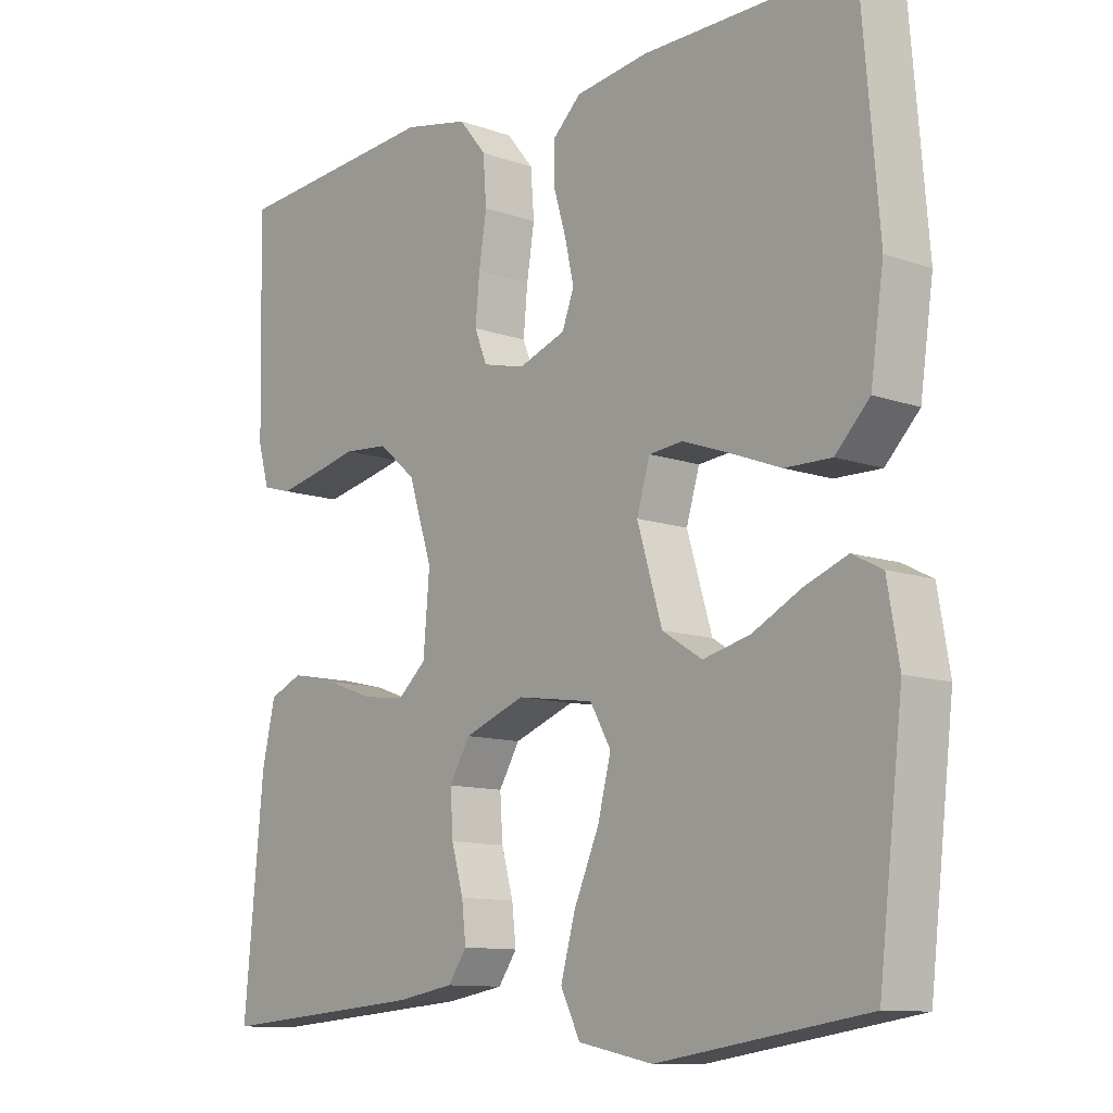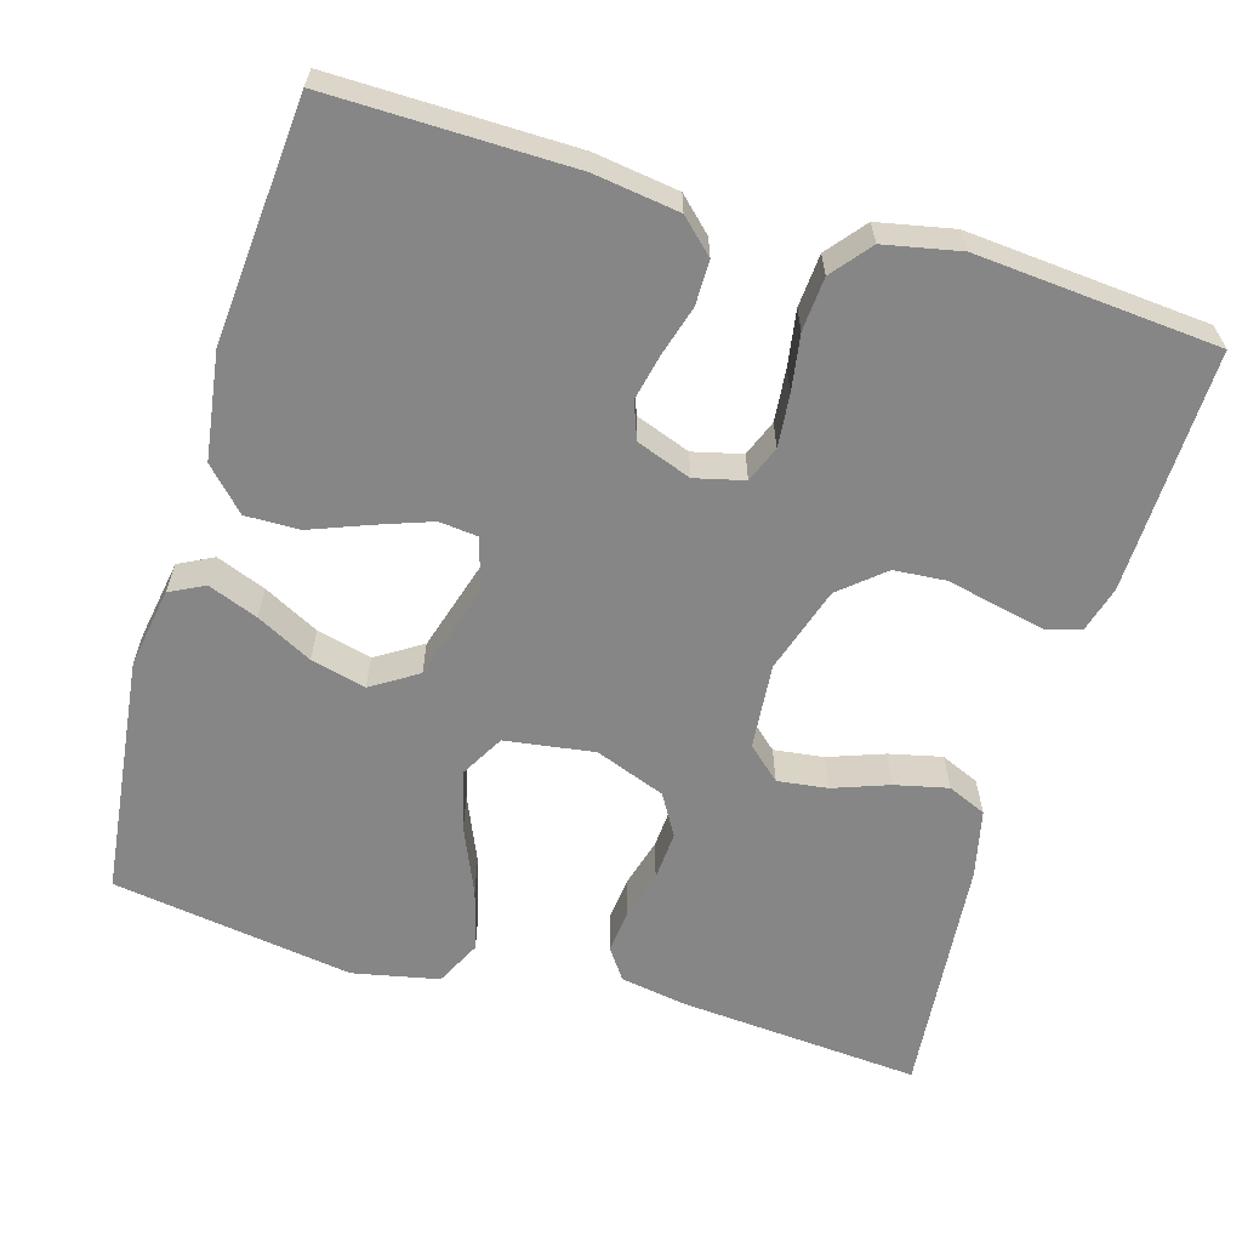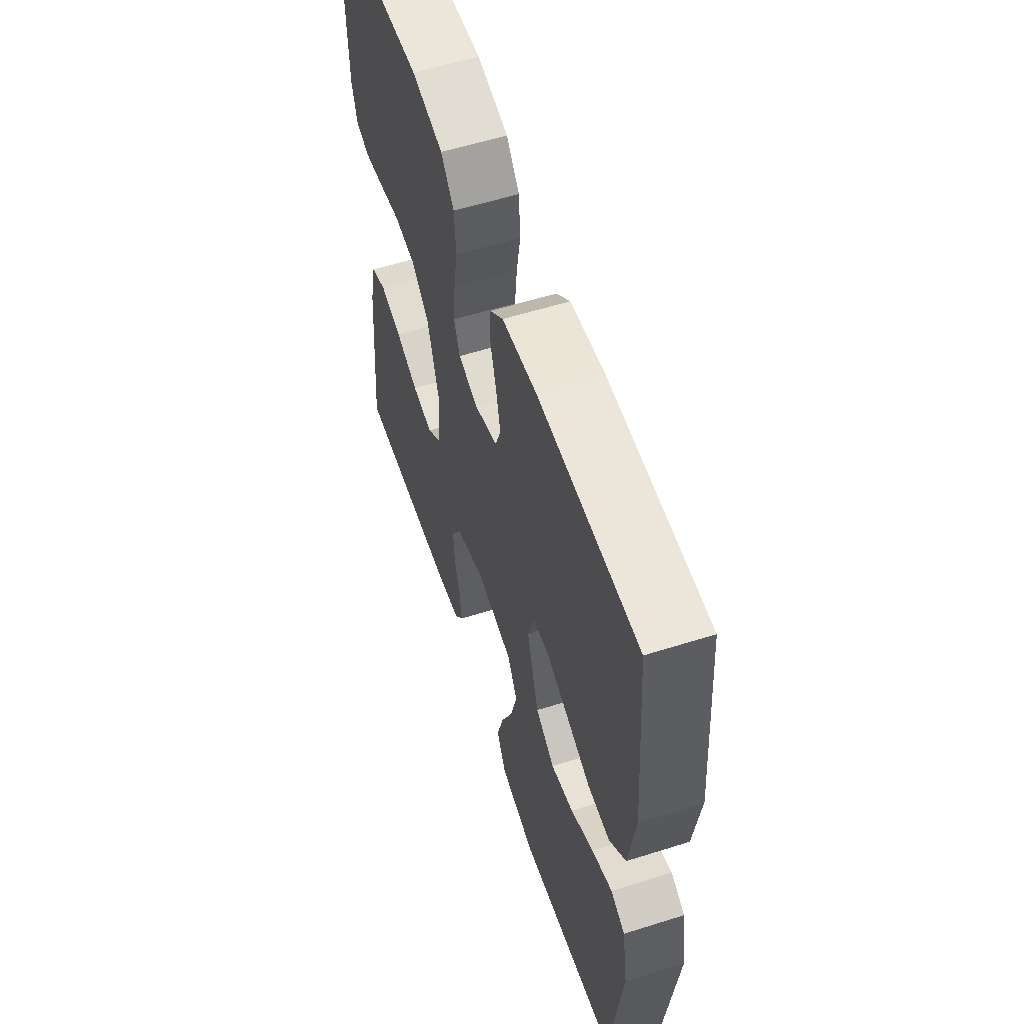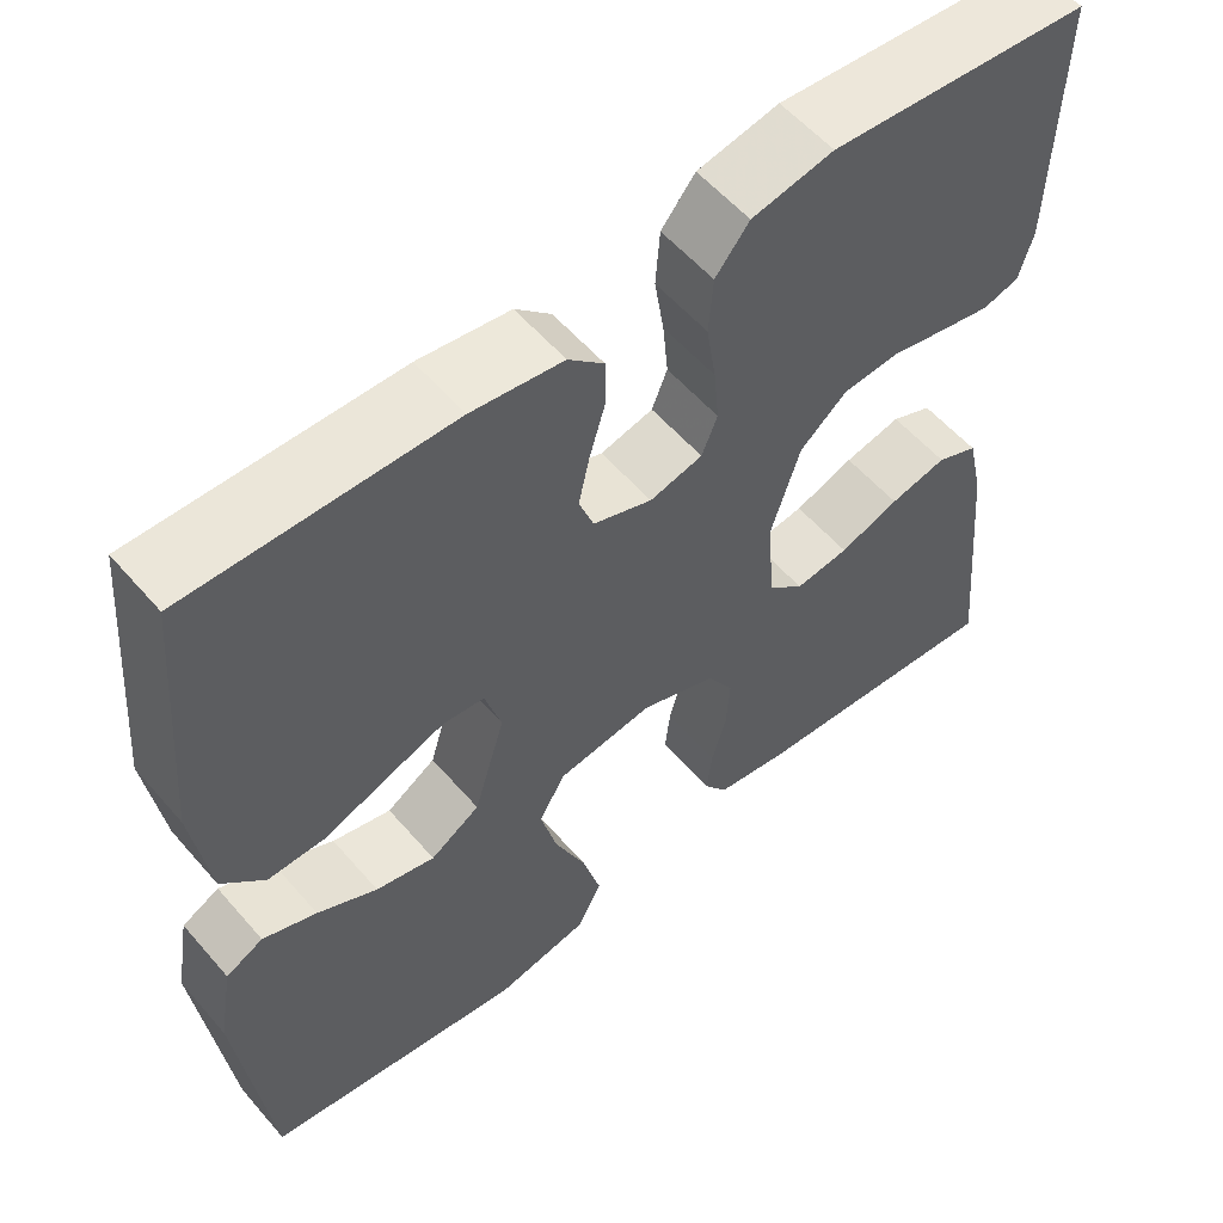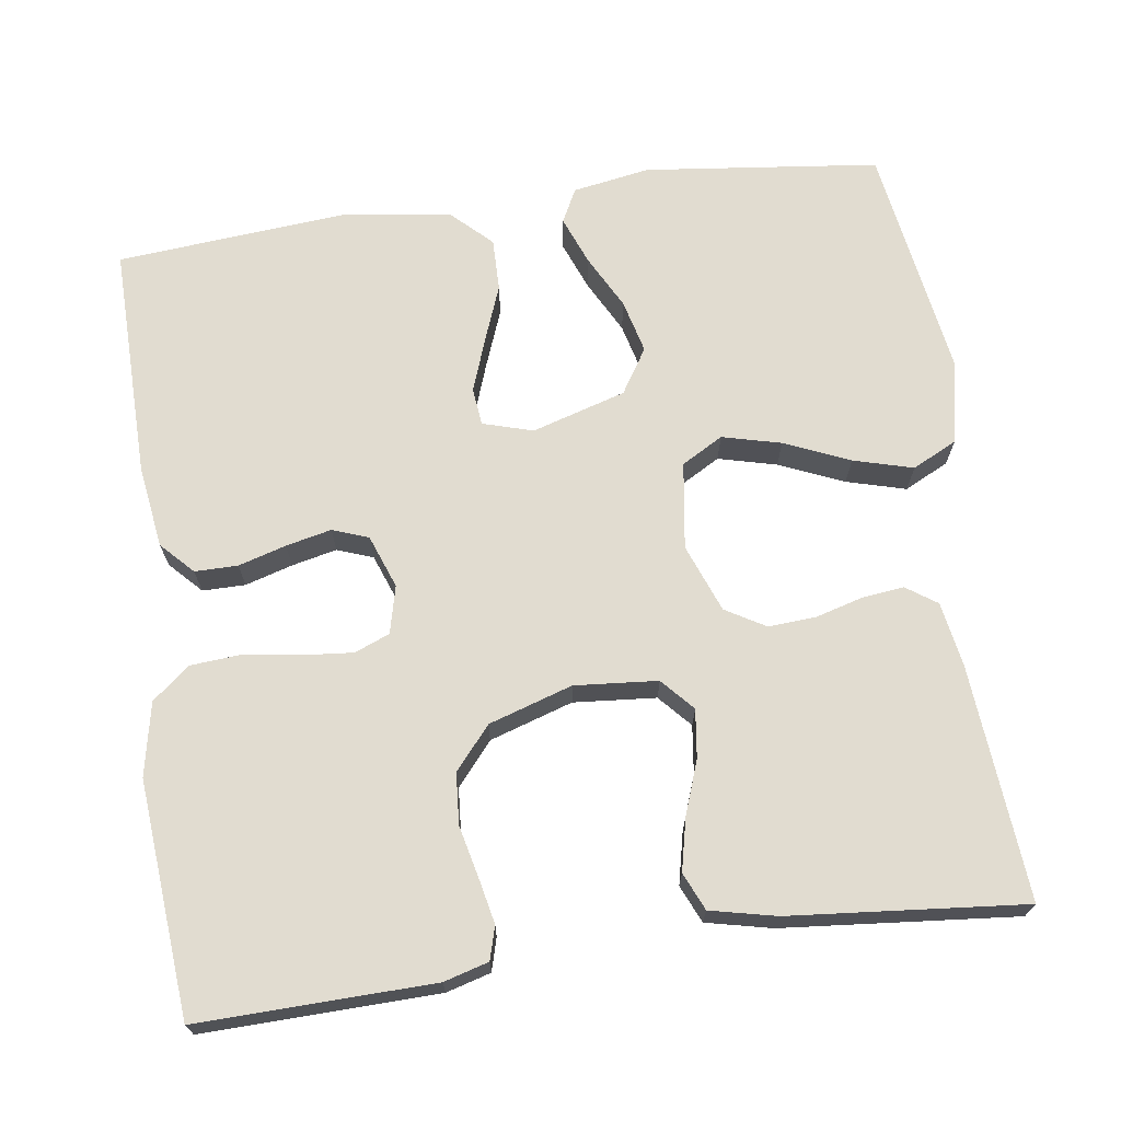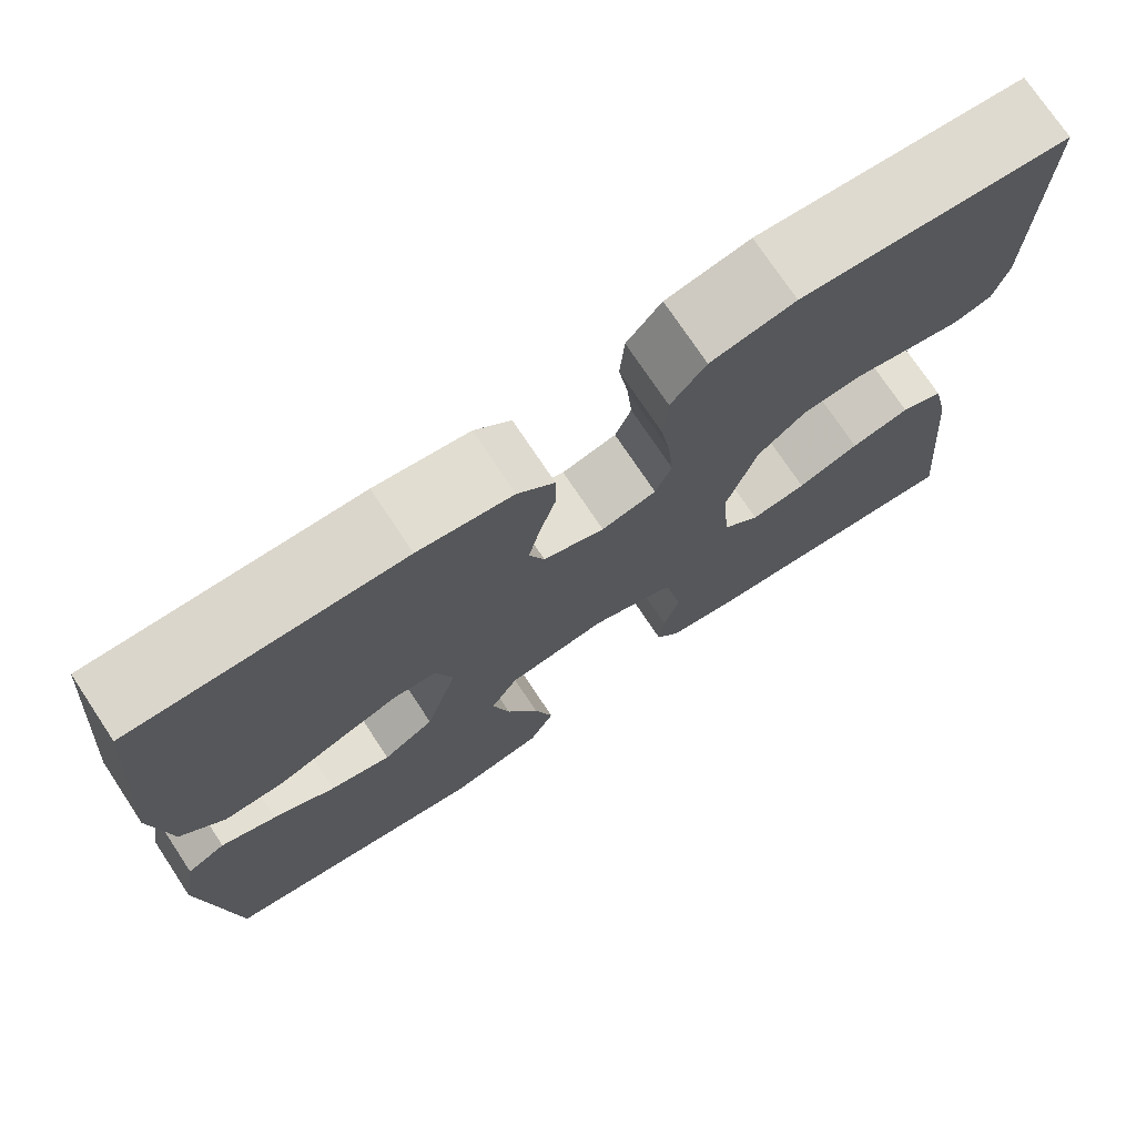
<metadata>
{"format":"obj","ext":"obj","renderer":"f3d","projection":"perspective","resolution":1024,"background":"white","views":[{"elev":-11.0,"azim":-131.0,"up":"+Z"},{"elev":-62.0,"azim":-16.4,"up":"+Y"},{"elev":58.0,"azim":-108.1,"up":"+Z"},{"elev":56.5,"azim":-40.2,"up":"+Z"},{"elev":69.4,"azim":81.9,"up":"+Y"},{"elev":74.2,"azim":-33.6,"up":"+Z"}]}
</metadata>
<code>
v -0.5 0.07 -0.5
v -0.535 0.07 -0.2
v -0.518 0.07 -0.101
v -0.475 0.07 -0.079
v -0.413 0.07 -0.103
v -0.344 0.07 -0.139
v -0.276 0.07 -0.156
v -0.219 0.07 -0.12
v -0.183 0.07 0
v -0.202 0.07 0.064
v -0.25 0.07 0.069
v -0.317 0.07 0.045
v -0.39 0.07 0.017
v -0.457 0.07 0.016
v -0.506 0.07 0.067
v -0.525 0.07 0.2
v -0.5 0.07 0.5
v -0.2 0.07 0.496
v -0.095 0.07 0.481
v -0.054 0.07 0.442
v -0.054 0.07 0.387
v -0.072 0.07 0.326
v -0.085 0.07 0.268
v -0.068 0.07 0.222
v 0 0.07 0.197
v 0.061 0.07 0.212
v 0.079 0.07 0.257
v 0.073 0.07 0.322
v 0.062 0.07 0.392
v 0.067 0.07 0.458
v 0.106 0.07 0.506
v 0.2 0.07 0.525
v 0.5 0.07 0.5
v 0.493 0.07 0.2
v 0.477 0.07 0.143
v 0.435 0.07 0.131
v 0.377 0.07 0.143
v 0.311 0.07 0.158
v 0.246 0.07 0.153
v 0.192 0.07 0.107
v 0.158 0.07 0
v 0.167 0.07 -0.106
v 0.208 0.07 -0.143
v 0.27 0.07 -0.135
v 0.339 0.07 -0.11
v 0.405 0.07 -0.095
v 0.453 0.07 -0.116
v 0.472 0.07 -0.2
v 0.5 0.07 -0.5
v 0.2 0.07 -0.476
v 0.117 0.07 -0.462
v 0.09 0.07 -0.423
v 0.096 0.07 -0.37
v 0.113 0.07 -0.309
v 0.117 0.07 -0.248
v 0.087 0.07 -0.197
v 0 0.07 -0.164
v -0.111 0.07 -0.18
v -0.141 0.07 -0.233
v -0.122 0.07 -0.308
v -0.086 0.07 -0.391
v -0.065 0.07 -0.467
v -0.093 0.07 -0.524
v -0.2 0.07 -0.546
v -0.5 0 -0.5
v -0.535 0 -0.2
v -0.518 0 -0.101
v -0.475 0 -0.079
v -0.413 0 -0.103
v -0.344 0 -0.139
v -0.276 0 -0.156
v -0.219 0 -0.12
v -0.183 0 0
v -0.202 0 0.064
v -0.25 0 0.069
v -0.317 0 0.045
v -0.39 0 0.017
v -0.457 0 0.016
v -0.506 0 0.067
v -0.525 0 0.2
v -0.5 0 0.5
v -0.2 0 0.496
v -0.095 0 0.481
v -0.054 0 0.442
v -0.054 0 0.387
v -0.072 0 0.326
v -0.085 0 0.268
v -0.068 0 0.222
v 0 0 0.197
v 0.061 0 0.212
v 0.079 0 0.257
v 0.073 0 0.322
v 0.062 0 0.392
v 0.067 0 0.458
v 0.106 0 0.506
v 0.2 0 0.525
v 0.5 0 0.5
v 0.493 0 0.2
v 0.477 0 0.143
v 0.435 0 0.131
v 0.377 0 0.143
v 0.311 0 0.158
v 0.246 0 0.153
v 0.192 0 0.107
v 0.158 0 0
v 0.167 0 -0.106
v 0.208 0 -0.143
v 0.27 0 -0.135
v 0.339 0 -0.11
v 0.405 0 -0.095
v 0.453 0 -0.116
v 0.472 0 -0.2
v 0.5 0 -0.5
v 0.2 0 -0.476
v 0.117 0 -0.462
v 0.09 0 -0.423
v 0.096 0 -0.37
v 0.113 0 -0.309
v 0.117 0 -0.248
v 0.087 0 -0.197
v 0 0 -0.164
v -0.111 0 -0.18
v -0.141 0 -0.233
v -0.122 0 -0.308
v -0.086 0 -0.391
v -0.065 0 -0.467
v -0.093 0 -0.524
v -0.2 0 -0.546
f 60 61 62 63
f 59 60 63 64
f 51 52 53 54
f 51 54 55
f 50 51 55
f 49 50 55
f 48 49 55 56
f 44 45 46 47
f 43 44 47 48
f 35 36 37 38
f 33 34 35 38
f 33 38 39
f 32 33 39 40
f 28 29 30 31
f 27 28 31 32
f 26 27 32 40
f 19 20 21 22
f 19 22 23
f 18 19 23
f 17 18 23 24
f 15 16 17 24
f 12 13 14 15
f 11 12 15 24
f 3 4 5 6
f 3 6 7
f 2 3 7
f 59 64 1 2
f 58 59 2 7
f 57 58 7 8
f 43 48 56 57
f 42 43 57 8
f 41 42 8 9
f 25 26 40 41
f 25 41 9 10
f 10 11 24 25
f 127 126 125 124
f 128 127 124 123
f 118 117 116 115
f 119 118 115
f 119 115 114
f 119 114 113
f 120 119 113 112
f 111 110 109 108
f 112 111 108 107
f 102 101 100 99
f 102 99 98 97
f 103 102 97
f 104 103 97 96
f 95 94 93 92
f 96 95 92 91
f 104 96 91 90
f 86 85 84 83
f 87 86 83
f 87 83 82
f 88 87 82 81
f 88 81 80 79
f 79 78 77 76
f 88 79 76 75
f 70 69 68 67
f 71 70 67
f 71 67 66
f 66 65 128 123
f 71 66 123 122
f 72 71 122 121
f 121 120 112 107
f 72 121 107 106
f 73 72 106 105
f 105 104 90 89
f 74 73 105 89
f 89 88 75 74
f 1 65 66 2
f 2 66 67 3
f 3 67 68 4
f 4 68 69 5
f 5 69 70 6
f 6 70 71 7
f 7 71 72 8
f 8 72 73 9
f 9 73 74 10
f 10 74 75 11
f 11 75 76 12
f 12 76 77 13
f 13 77 78 14
f 14 78 79 15
f 15 79 80 16
f 16 80 81 17
f 17 81 82 18
f 18 82 83 19
f 19 83 84 20
f 20 84 85 21
f 21 85 86 22
f 22 86 87 23
f 23 87 88 24
f 24 88 89 25
f 25 89 90 26
f 26 90 91 27
f 27 91 92 28
f 28 92 93 29
f 29 93 94 30
f 30 94 95 31
f 31 95 96 32
f 32 96 97 33
f 33 97 98 34
f 34 98 99 35
f 35 99 100 36
f 36 100 101 37
f 37 101 102 38
f 38 102 103 39
f 39 103 104 40
f 40 104 105 41
f 41 105 106 42
f 42 106 107 43
f 43 107 108 44
f 44 108 109 45
f 45 109 110 46
f 46 110 111 47
f 47 111 112 48
f 48 112 113 49
f 49 113 114 50
f 50 114 115 51
f 51 115 116 52
f 52 116 117 53
f 53 117 118 54
f 54 118 119 55
f 55 119 120 56
f 56 120 121 57
f 57 121 122 58
f 58 122 123 59
f 59 123 124 60
f 60 124 125 61
f 61 125 126 62
f 62 126 127 63
f 63 127 128 64
f 64 128 65 1

</code>
